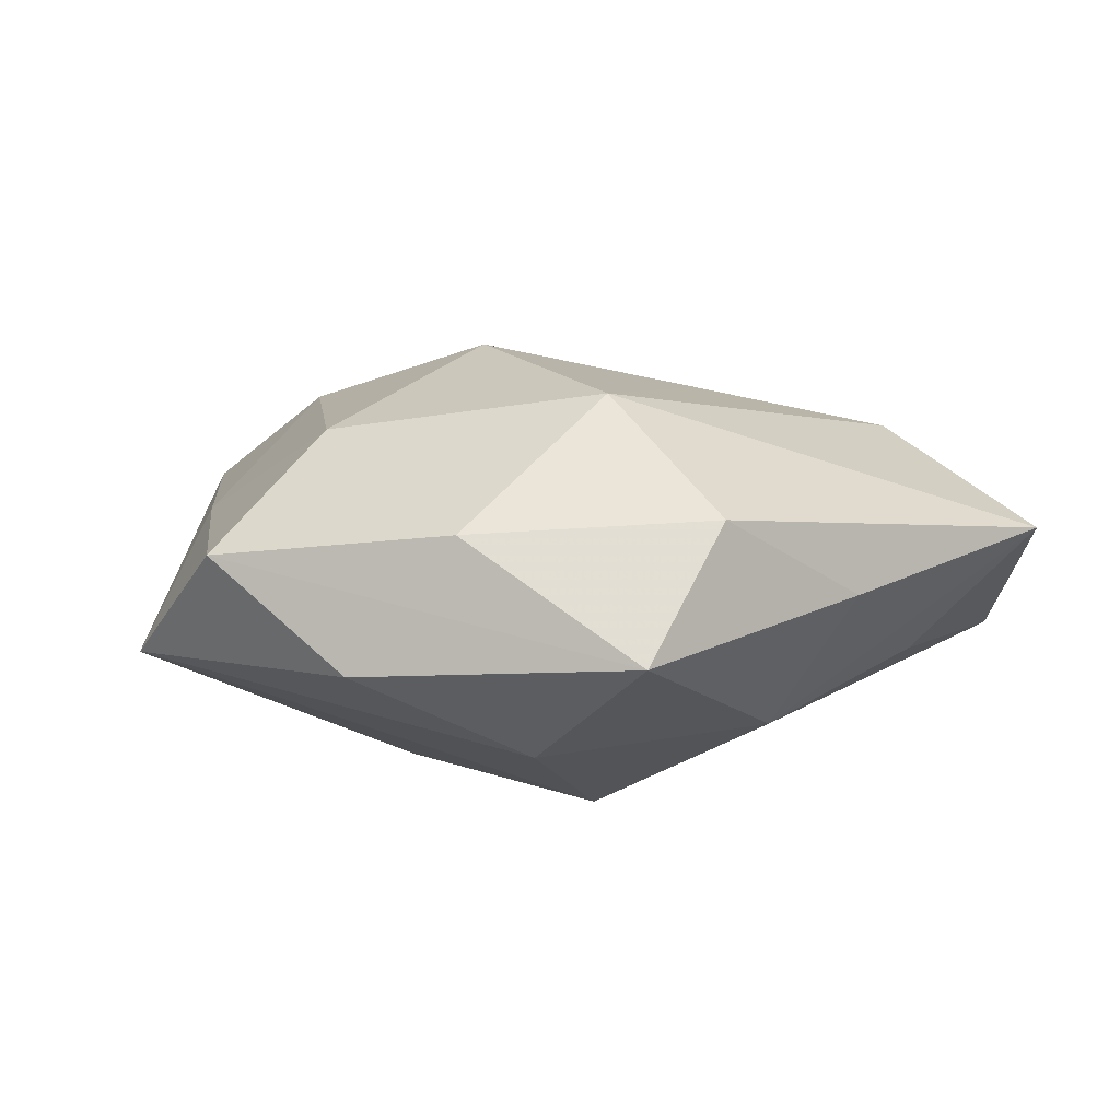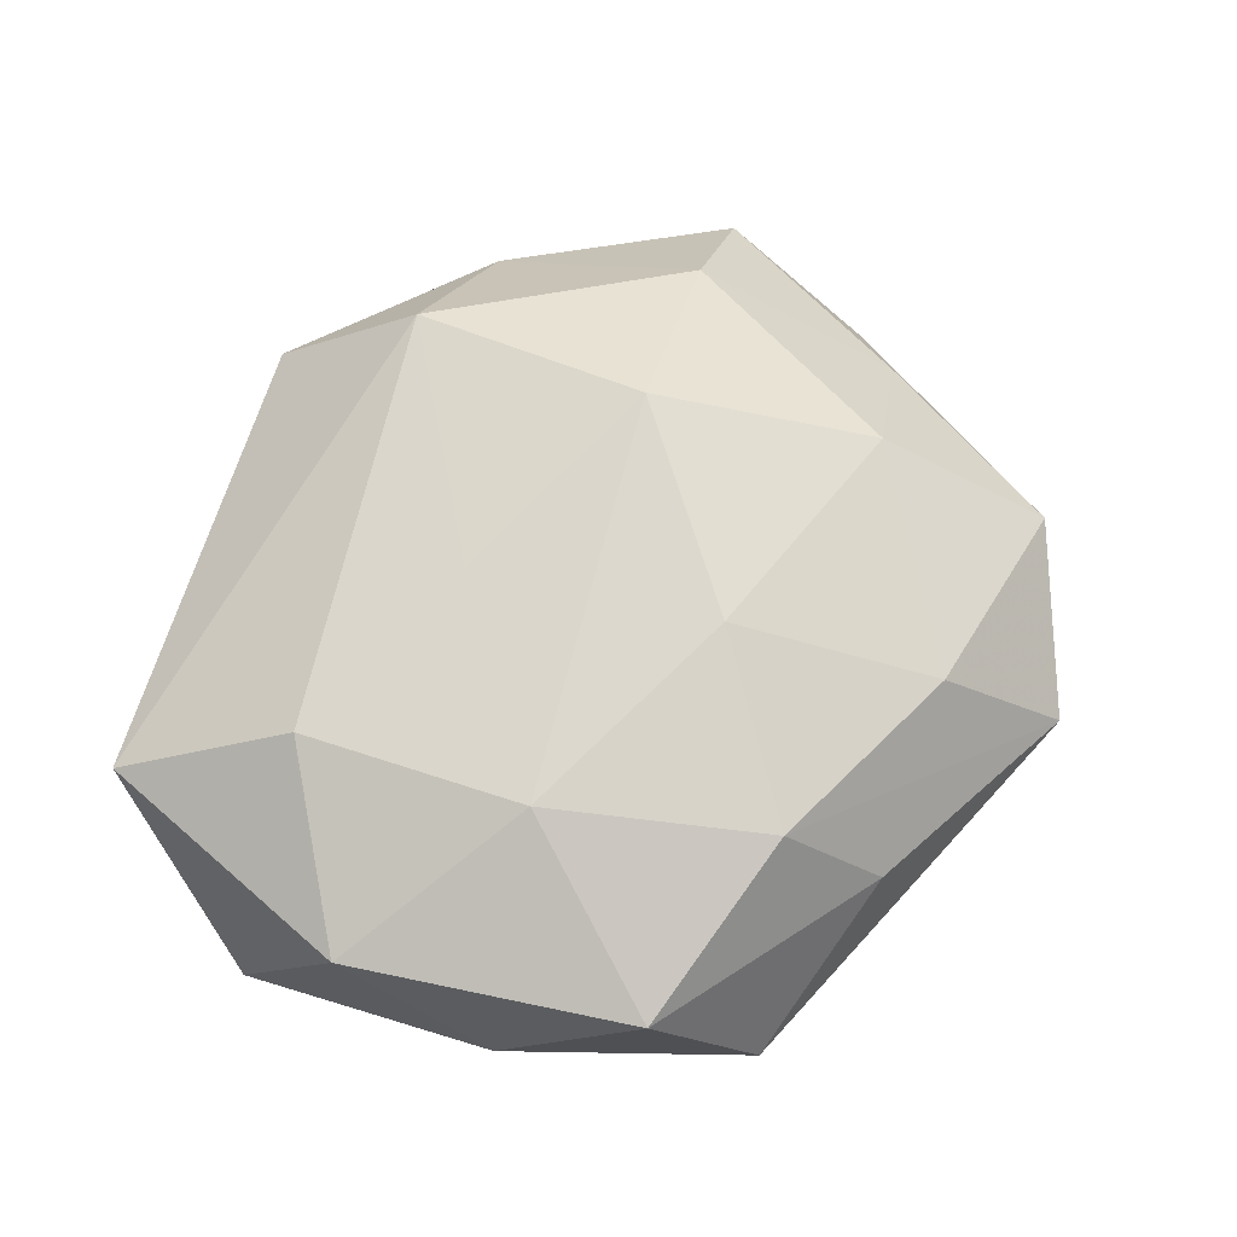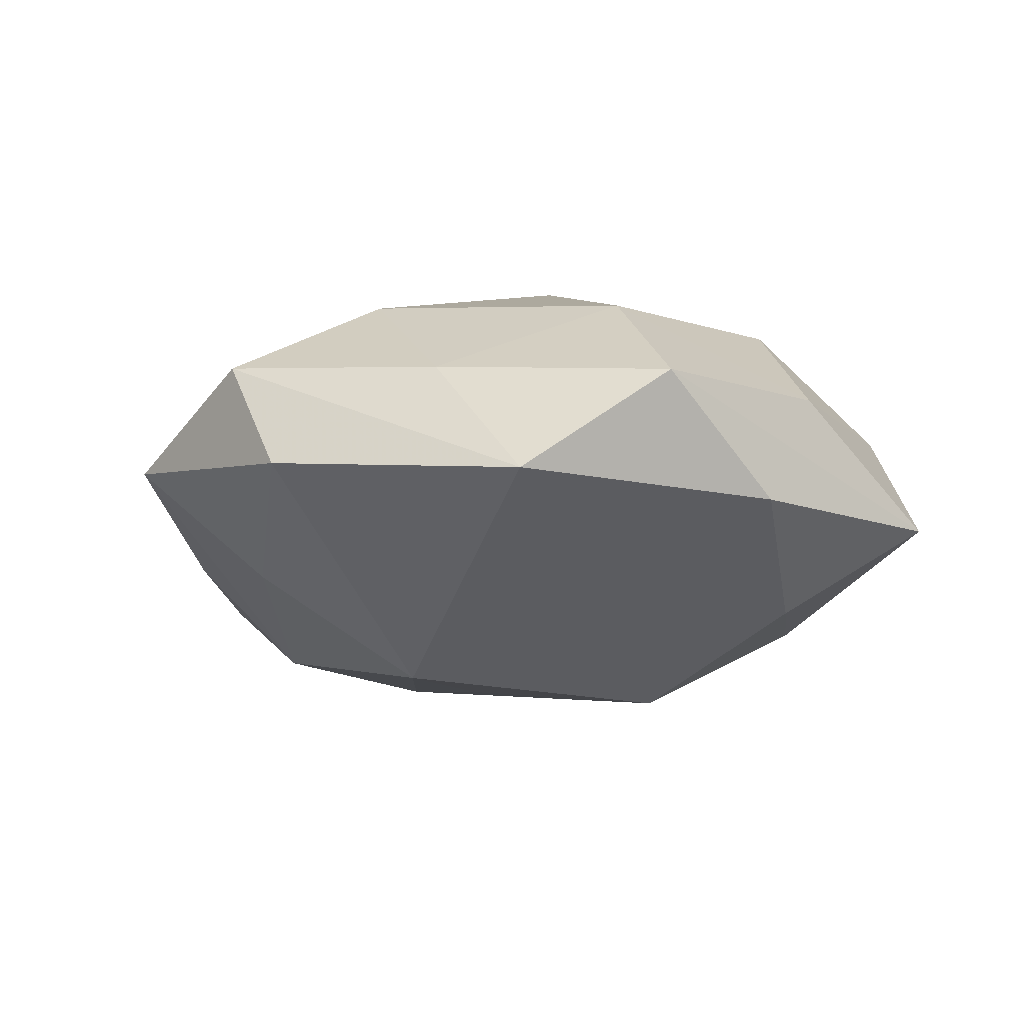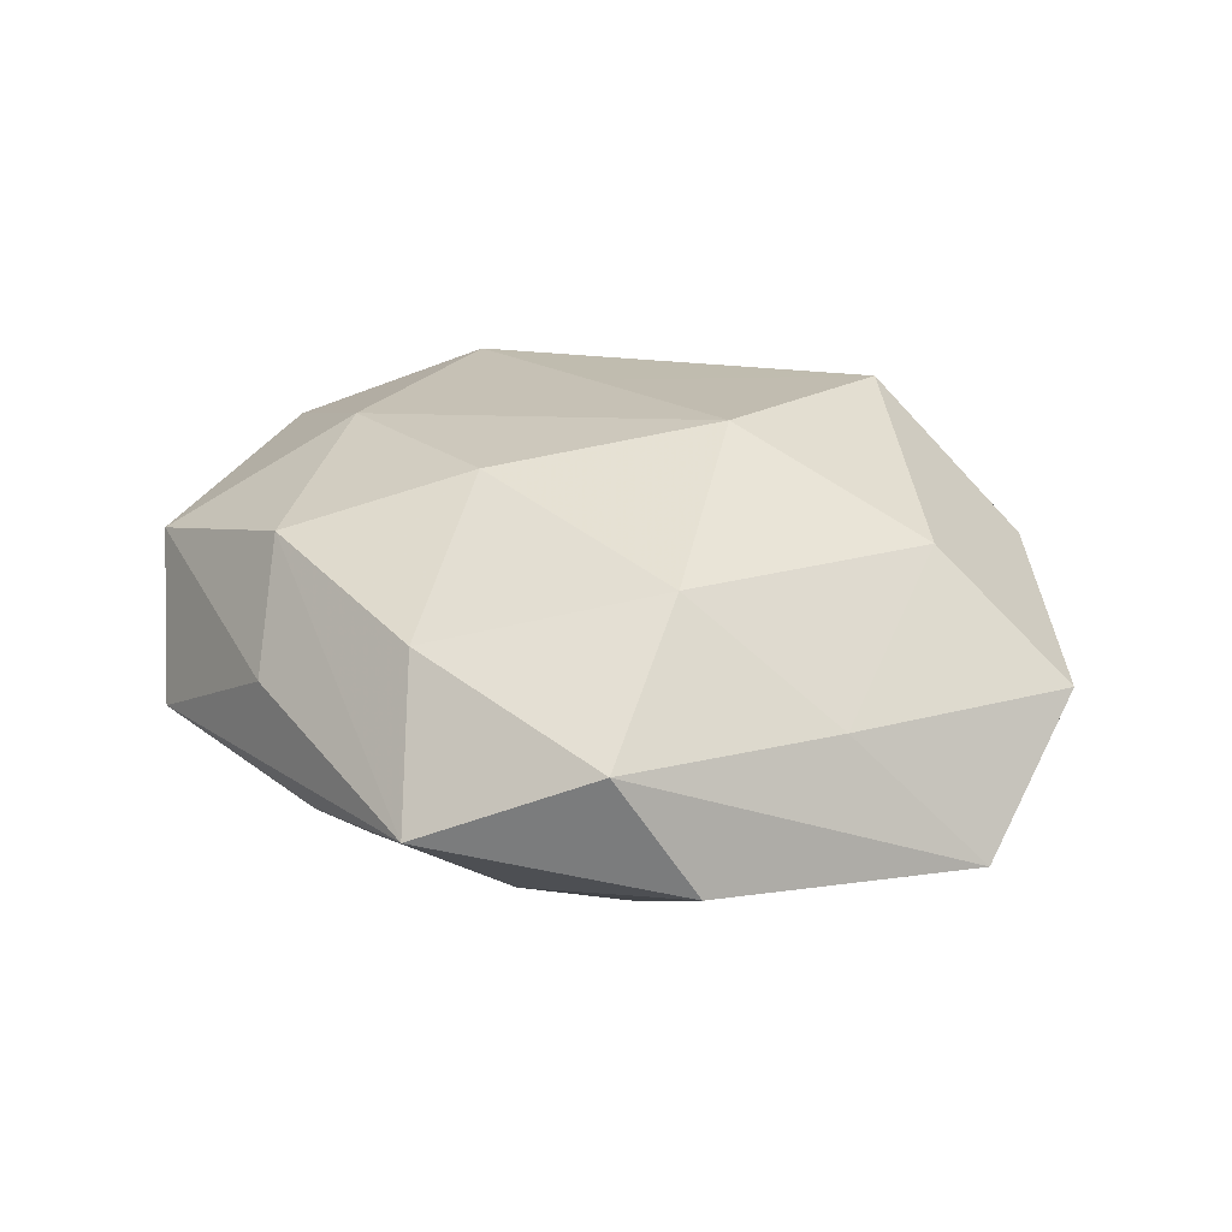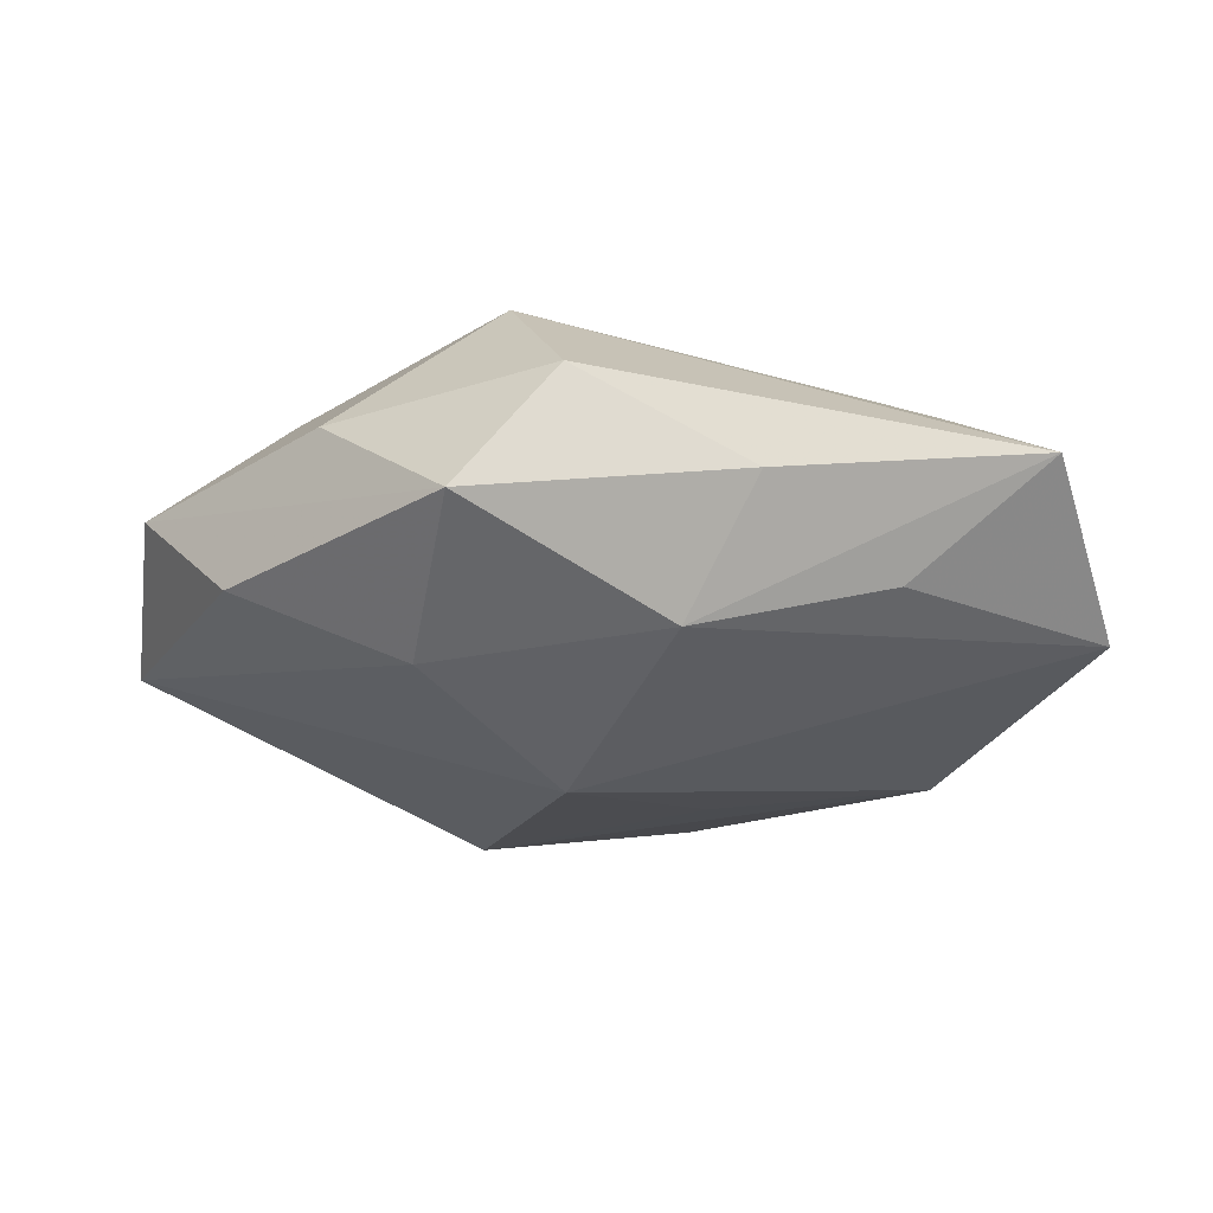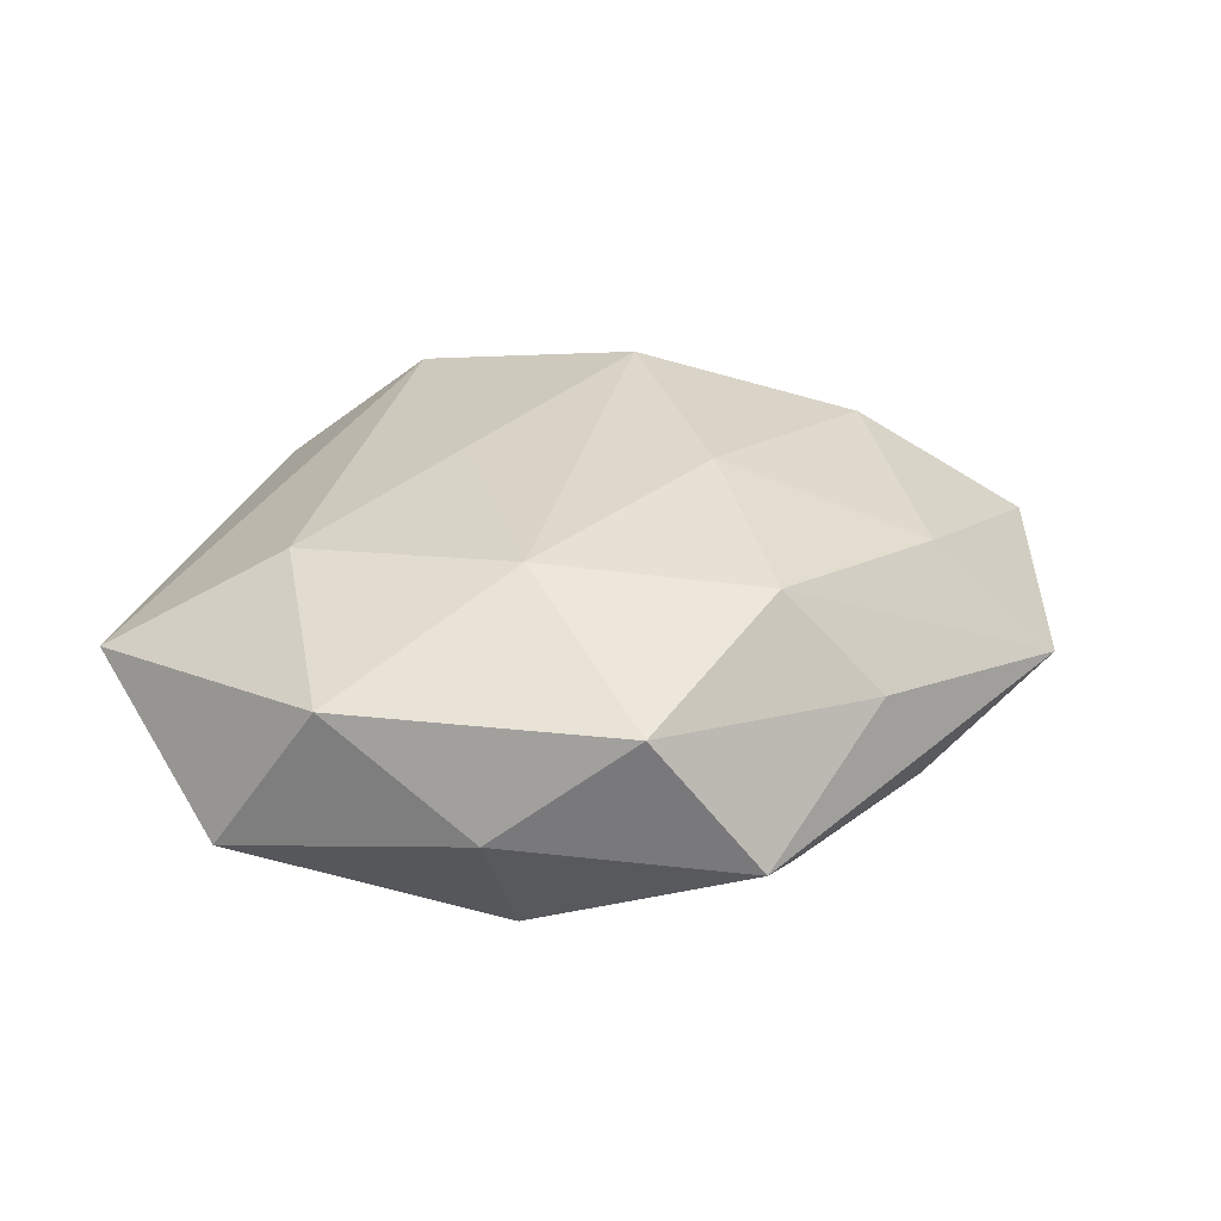
<metadata>
{"format":"obj","ext":"obj","renderer":"f3d","projection":"perspective","resolution":1024,"background":"white","views":[{"elev":5.8,"azim":-33.7,"up":"+Z"},{"elev":61.6,"azim":114.9,"up":"+Z"},{"elev":-14.3,"azim":-100.4,"up":"+Z"},{"elev":29.8,"azim":-145.4,"up":"+Z"},{"elev":-19.0,"azim":-7.8,"up":"+Z"},{"elev":22.9,"azim":114.4,"up":"+Z"}]}
</metadata>
<code>
v 0.03024 0.00672 0.01815
v 0.0428 0.02517 0.008111
v 0.005619 0.01644 0.0223
v 0.03689 0.008838 -0.01772
v 0.008899 0.04113 -0.007247
v 0.02186 0.03017 0.01616
v -0.01178 0.0348 -0.01237
v -0.03414 -0.02873 0.007066
v -0.05201 0.01009 -0.008054
v -0.01521 -0.02856 0.02118
v 0.0125 0.02875 -0.01855
v 0.04767 0.01031 -0.003836
v -0.01305 0.01621 -0.02457
v -0.01346 -0.001009 0.02608
v 0.00795 -0.04257 -0.0004738
v -0.007548 -0.01497 -0.02591
v 0.0009945 -0.03599 -0.01471
v -0.03942 0.01756 0.00695
v 0.04975 -0.0182 -0.008867
v 0.03549 0.03467 -0.007459
v 0.01056 0.004427 -0.02203
v -0.02268 -0.04634 -0.005649
v 0.03209 -0.01865 0.01618
v -0.03605 -0.004646 0.01696
v -0.05174 -0.006996 0.00417
v 0.04969 -0.006007 0.007914
v -0.02266 0.02213 0.01954
v -0.009478 0.04964 0.000591
v 0.01689 0.03964 0.004483
v 0.02378 -0.03299 -0.008504
v 0.01024 -0.0102 0.02096
v -0.02694 0.04009 0.009373
v -0.04286 -0.02084 -0.00787
v 0.03935 -0.03744 0.004886
v -0.03457 0.03566 -0.004111
v -0.001844 0.03795 0.01404
v -0.02419 -0.0281 -0.01711
v -0.01154 -0.04445 0.008663
f 9 16 37
f 13 16 9
f 22 37 17
f 17 37 16
f 19 17 16
f 9 25 18
f 18 32 9
f 34 10 38
f 23 10 34
f 36 28 32
f 33 25 9
f 9 37 33
f 22 25 33
f 33 37 22
f 22 17 15
f 15 17 34
f 15 38 22
f 34 38 15
f 20 2 12
f 20 12 4
f 4 12 19
f 4 19 16
f 34 17 30
f 30 19 34
f 17 19 30
f 24 18 25
f 24 10 14
f 8 38 10
f 8 24 25
f 10 24 8
f 8 25 22
f 22 38 8
f 26 23 34
f 34 19 26
f 2 1 26
f 26 1 23
f 26 12 2
f 19 12 26
f 14 10 31
f 10 23 31
f 31 1 14
f 23 1 31
f 20 4 11
f 11 4 13
f 35 13 9
f 9 32 35
f 32 28 35
f 27 36 32
f 27 24 14
f 32 18 27
f 18 24 27
f 29 2 20
f 20 28 29
f 16 13 21
f 21 4 16
f 13 4 21
f 6 1 2
f 2 29 6
f 28 36 6
f 6 29 28
f 5 28 20
f 20 11 5
f 5 11 28
f 13 35 7
f 7 35 28
f 7 11 13
f 28 11 7
f 14 1 3
f 1 6 3
f 3 27 14
f 36 27 3
f 3 6 36

</code>
